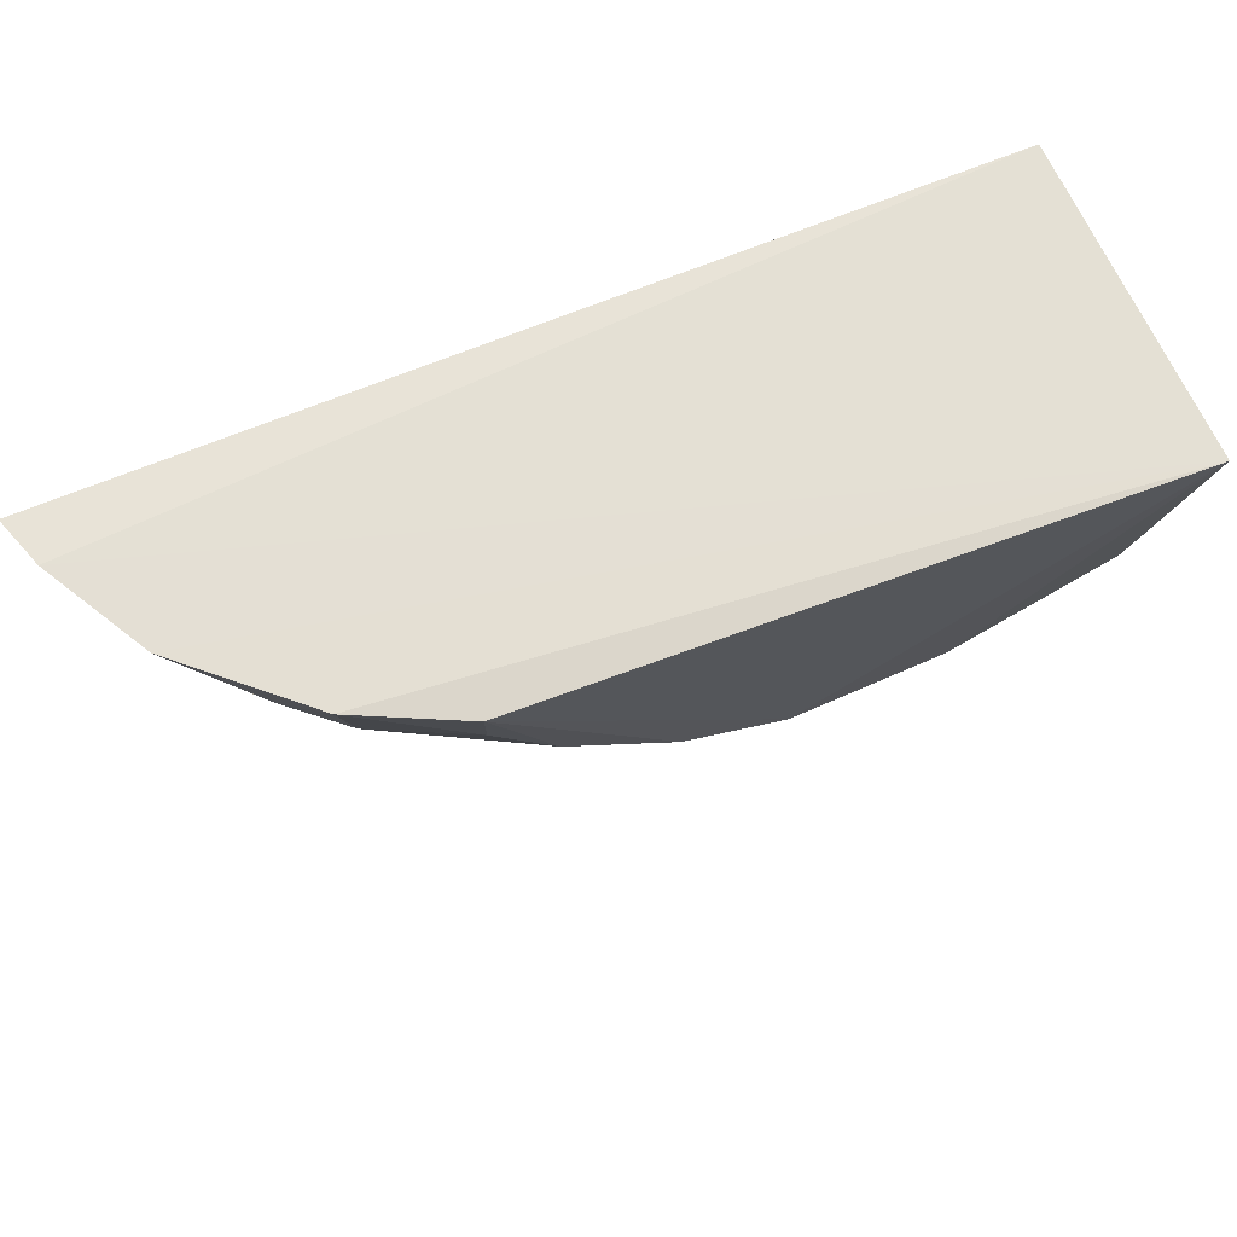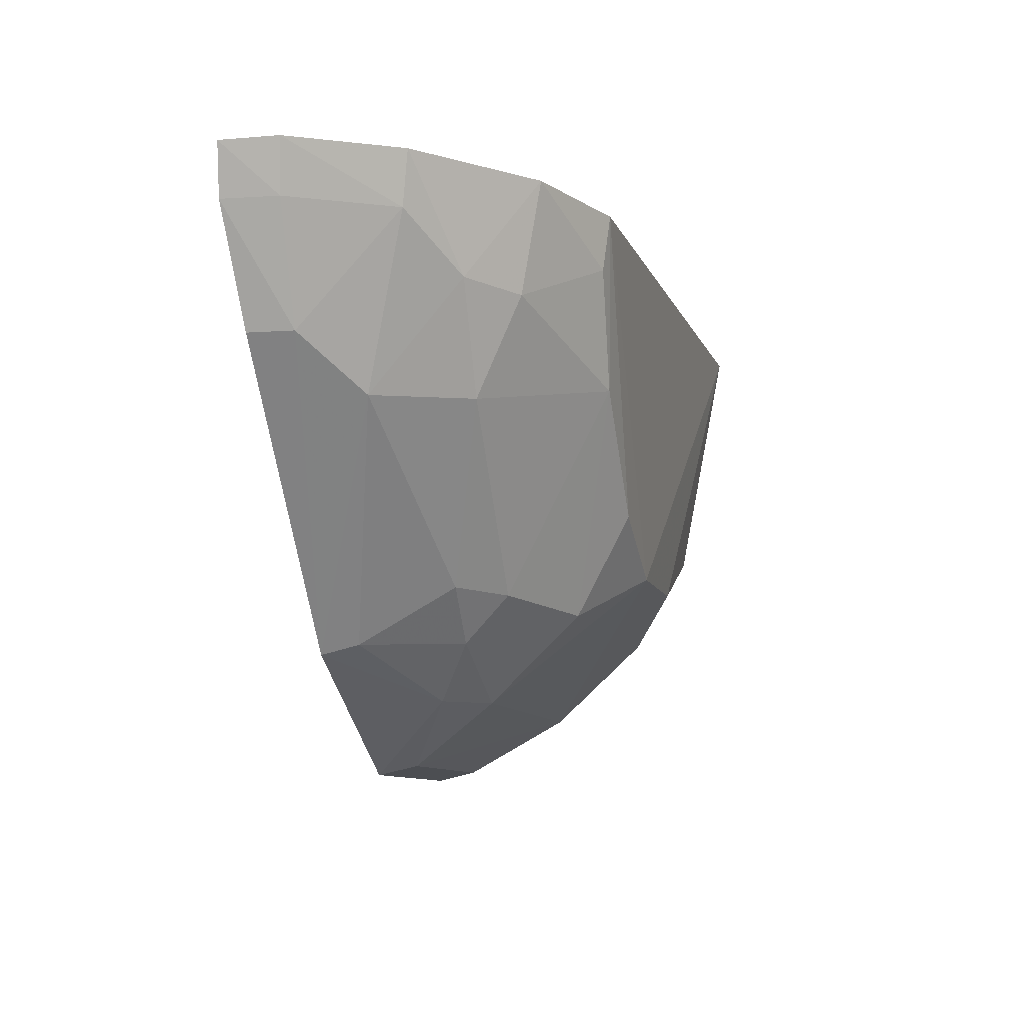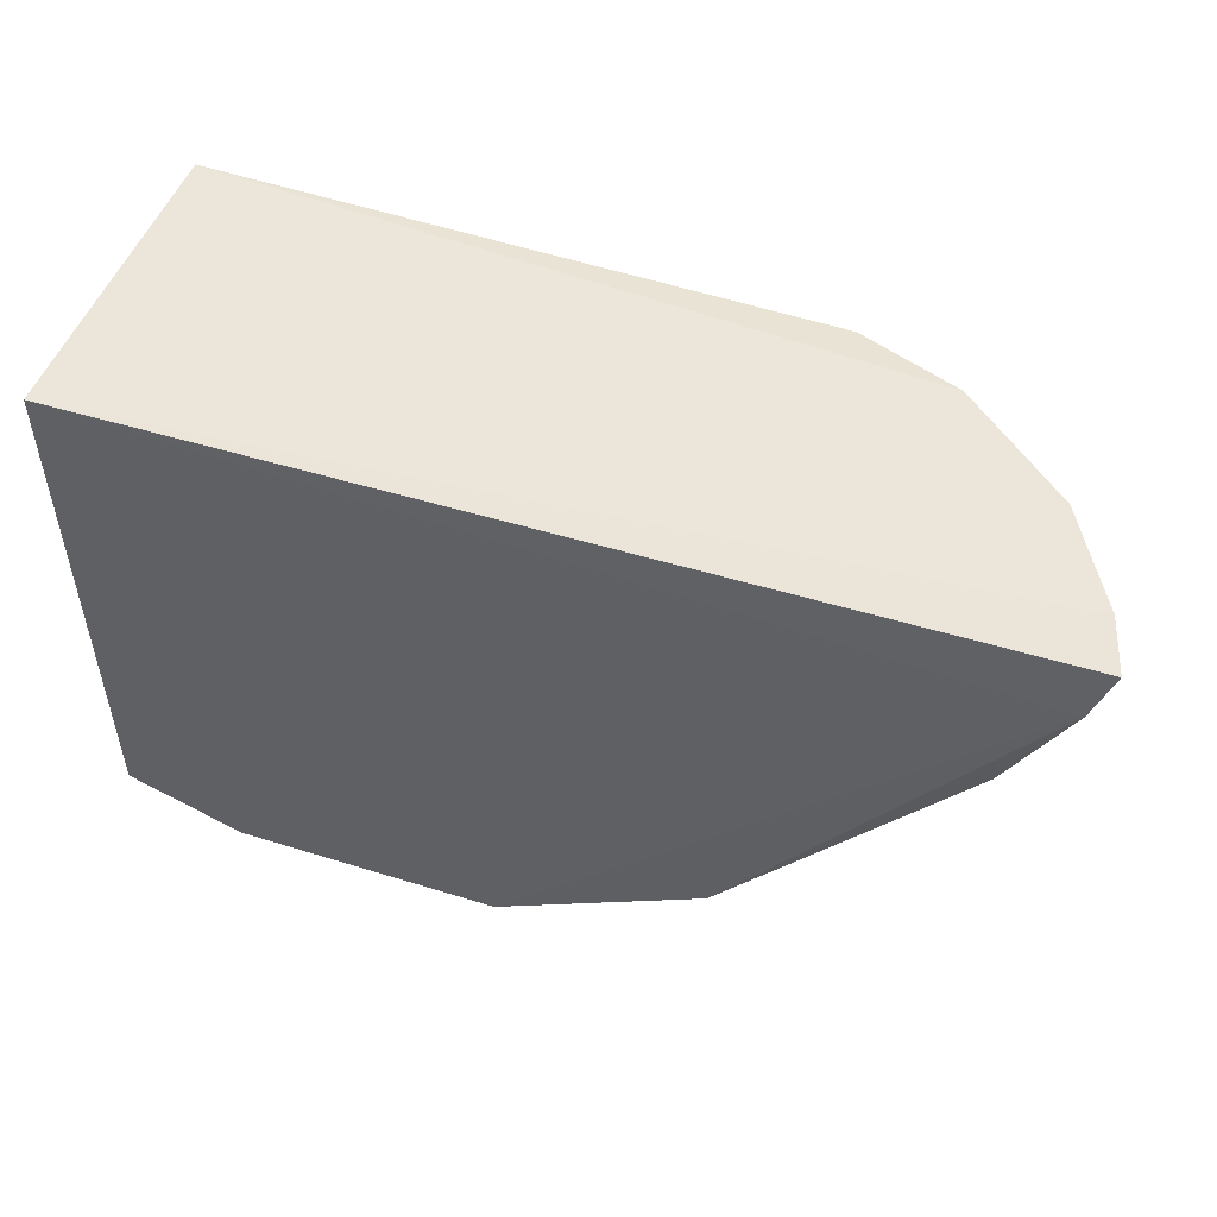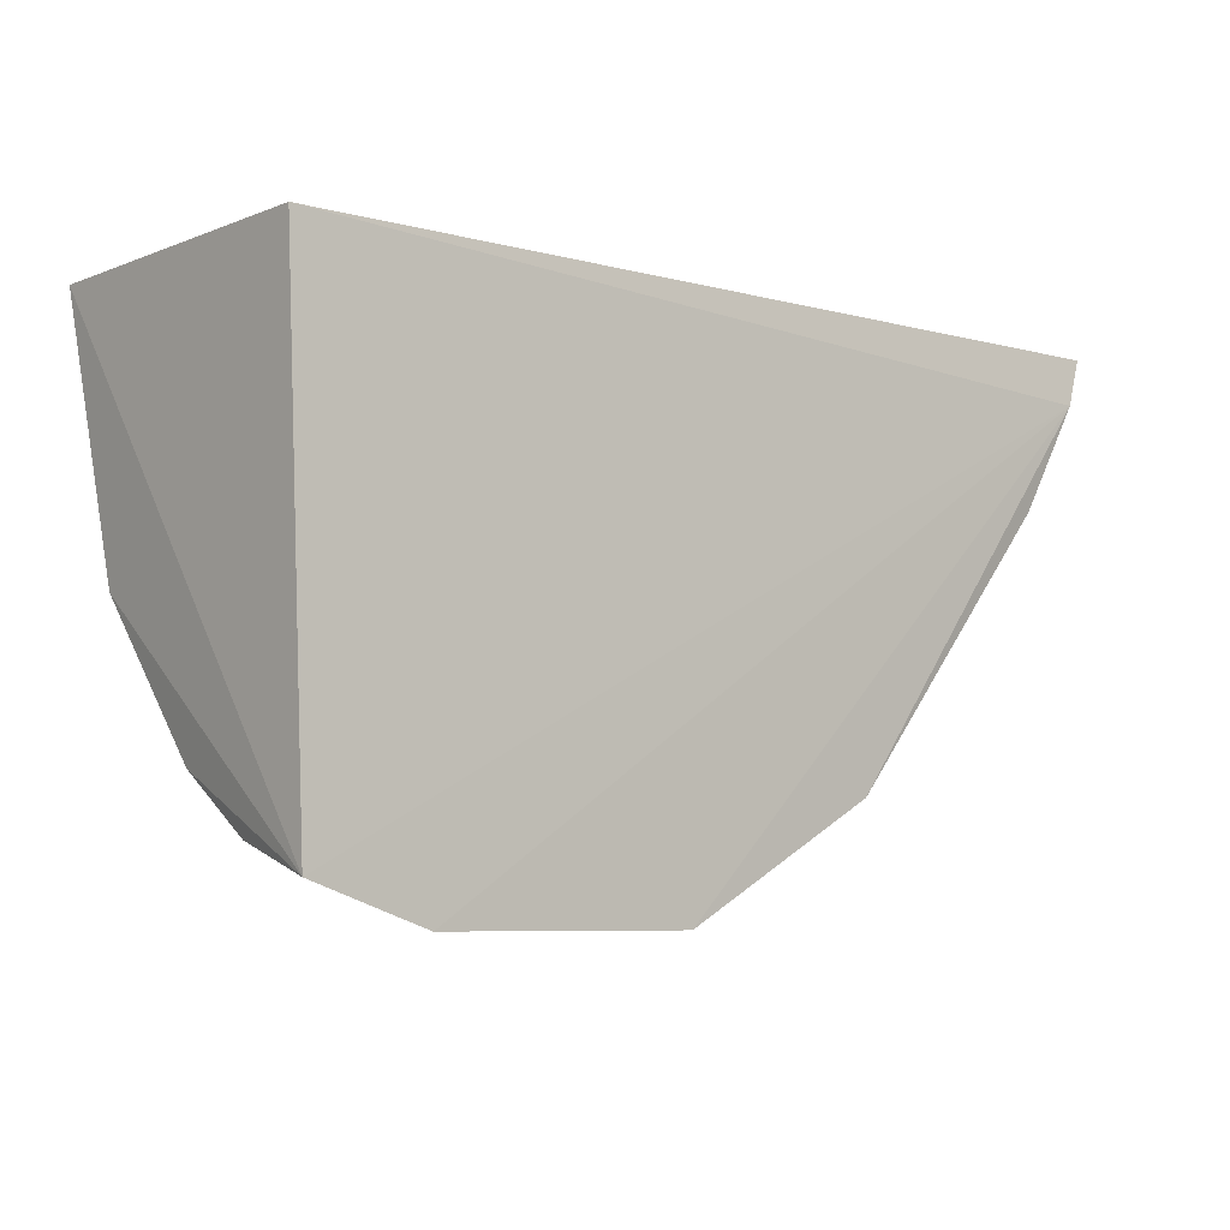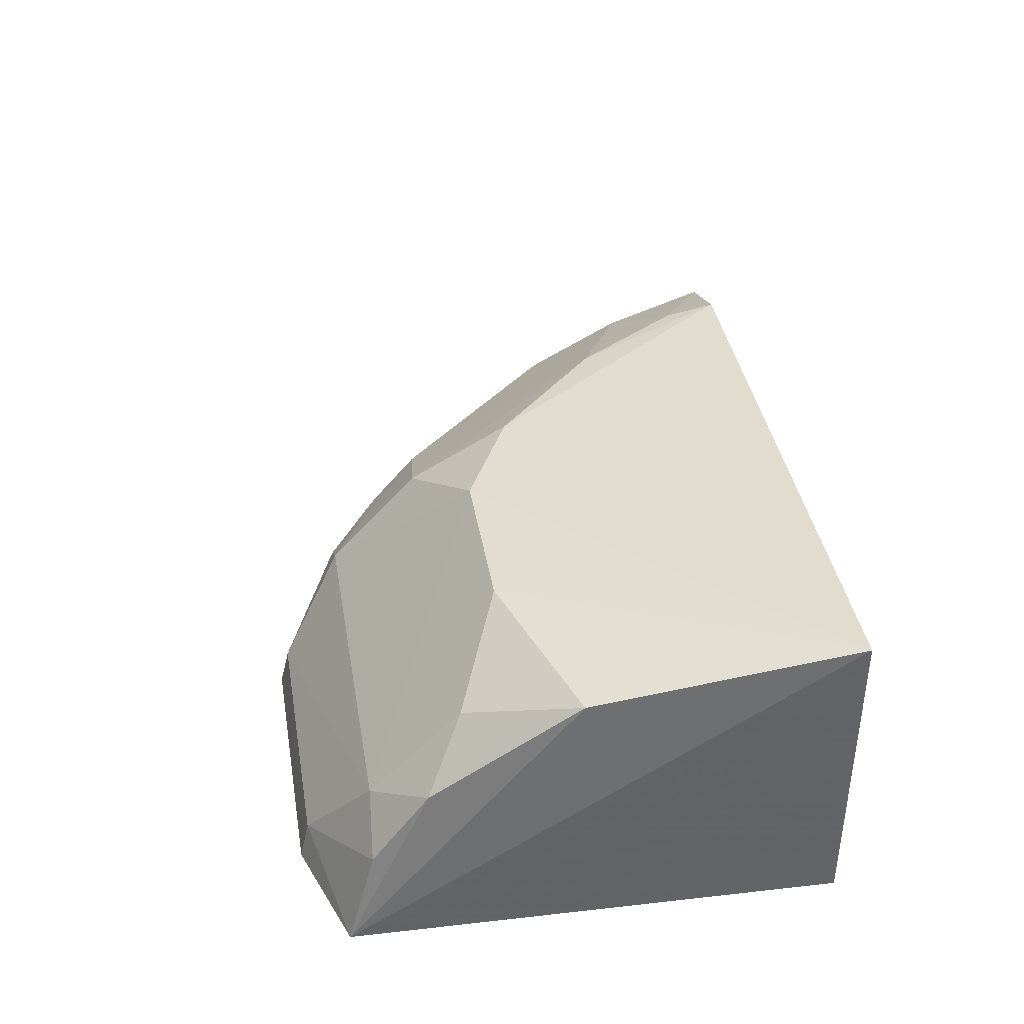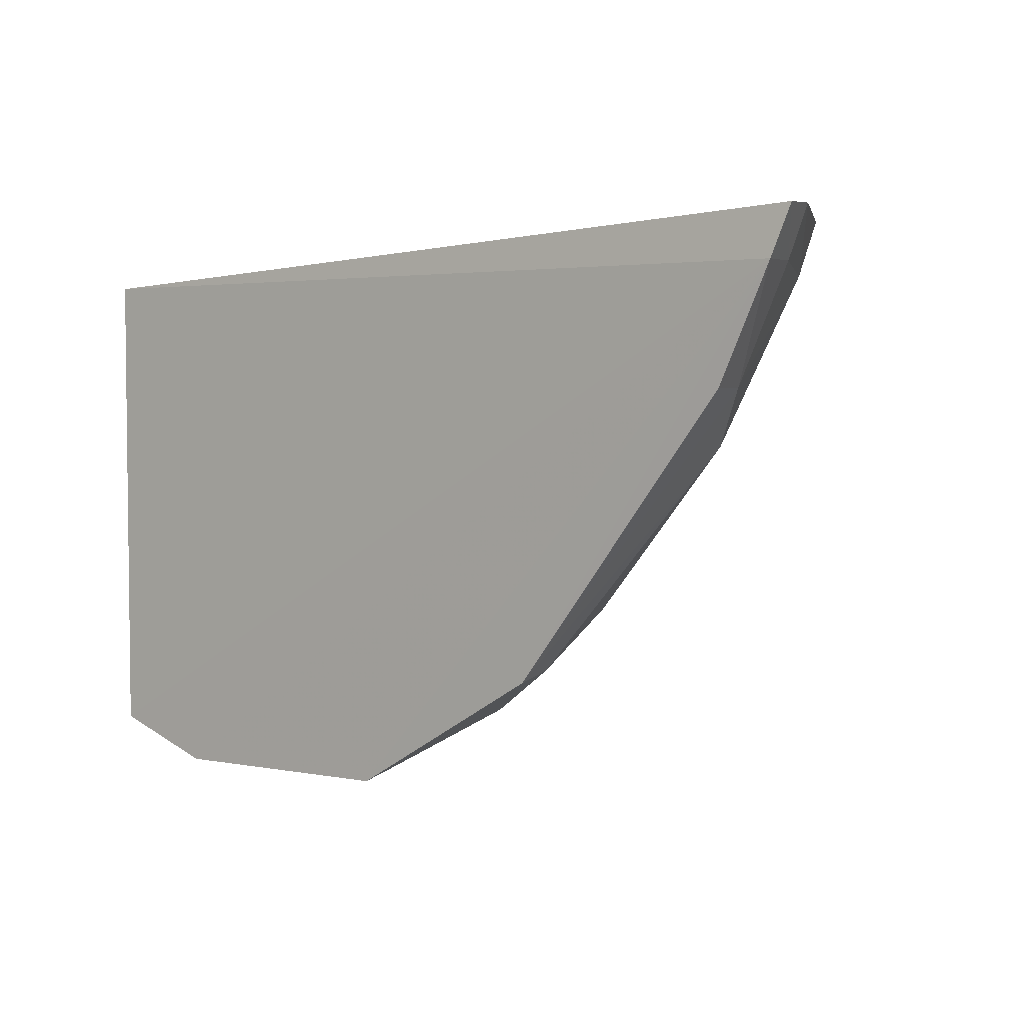
<metadata>
{"format":"obj","ext":"obj","renderer":"f3d","projection":"perspective","resolution":1024,"background":"white","views":[{"elev":67.0,"azim":-23.8,"up":"+Y"},{"elev":-9.3,"azim":-77.2,"up":"+Y"},{"elev":48.6,"azim":-161.0,"up":"+Y"},{"elev":-6.6,"azim":138.6,"up":"+Y"},{"elev":39.4,"azim":80.6,"up":"+Z"},{"elev":0.3,"azim":-140.0,"up":"+Y"}]}
</metadata>
<code>
v -2.213 -1.197 4
v -2.255 -1.828 3.884
v -2.213 -1.197 3.213
v -4.412 -1.164 3.183
v -3.73 -1.177 3.923
v -3.17 -2.486 3.193
v -4.373 -1.15 3.311
v -2.254 -2.387 3.199
v -3.044 -1.97 3.894
v -3.977 -1.16 3.806
v -3.669 -2.19 3.287
v -4.367 -1.281 3.172
v -2.663 -1.969 3.893
v -4.24 -1.153 3.561
v -3.571 -1.57 3.89
v -3.28 -2.309 3.526
v -2.533 -2.483 3.194
v -3.674 -2.213 3.193
v -4.331 -1.272 3.3
v -2.28 -2.183 3.626
v -3.301 -1.84 3.89
v -3.722 -1.307 3.903
v -3.916 -1.651 3.639
v -3.407 -2.311 3.428
v -2.412 -2.308 3.529
v -4.205 -1.542 3.295
v -4.207 -1.276 3.541
v -2.402 -2.088 3.764
v -3.292 -2.09 3.755
v -3.935 -1.416 3.75
v -3.163 -2.463 3.294
v -3.657 -2.055 3.524
v -2.283 -2.319 3.434
v -4.07 -1.665 3.425
v -4.226 -1.546 3.188
v -3.539 -2.063 3.628
v -4.06 -1.401 3.644
v -2.539 -2.46 3.294
v -3.516 -2.177 3.516
f 7 1 3
f 7 3 4
f 8 1 2
f 8 3 1
f 9 1 5
f 10 5 1
f 12 4 3
f 12 3 8
f 13 2 1
f 13 1 9
f 14 10 1
f 14 1 7
f 17 12 8
f 17 6 12
f 18 12 6
f 19 7 4
f 19 4 12
f 20 8 2
f 21 9 5
f 21 5 15
f 22 15 5
f 22 5 10
f 24 18 6
f 24 11 18
f 25 9 16
f 26 19 12
f 27 14 7
f 27 7 19
f 27 19 26
f 28 20 2
f 28 2 13
f 28 25 20
f 28 13 9
f 28 9 25
f 29 16 9
f 29 9 21
f 29 21 15
f 30 22 10
f 30 15 22
f 30 23 15
f 31 24 6
f 31 16 24
f 31 25 16
f 31 6 17
f 33 8 20
f 33 20 25
f 34 26 18
f 34 18 11
f 34 11 32
f 34 32 23
f 34 27 26
f 35 26 12
f 35 12 18
f 35 18 26
f 36 29 15
f 36 15 23
f 36 23 32
f 36 16 29
f 37 23 30
f 37 34 23
f 37 27 34
f 37 14 27
f 37 30 10
f 37 10 14
f 38 31 17
f 38 25 31
f 38 33 25
f 38 17 8
f 38 8 33
f 39 32 11
f 39 11 24
f 39 36 32
f 39 24 16
f 39 16 36

</code>
